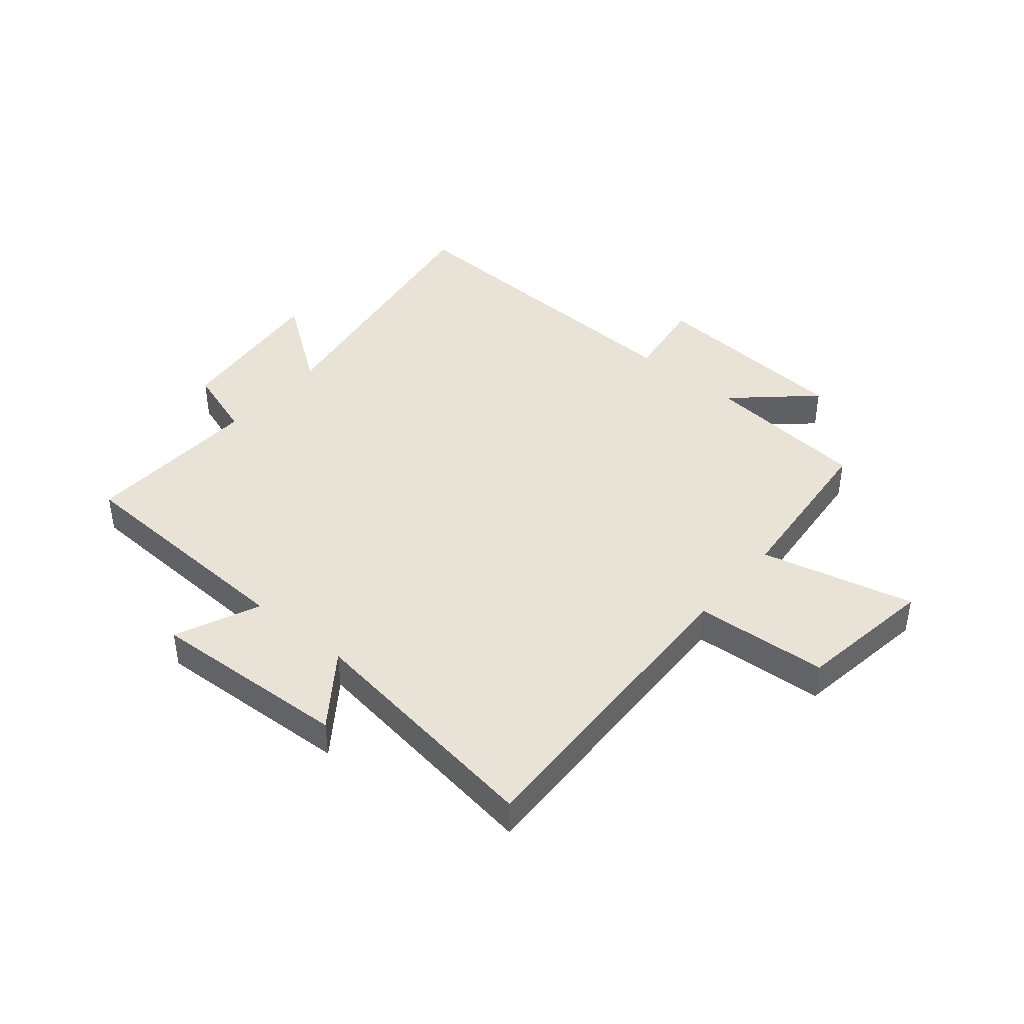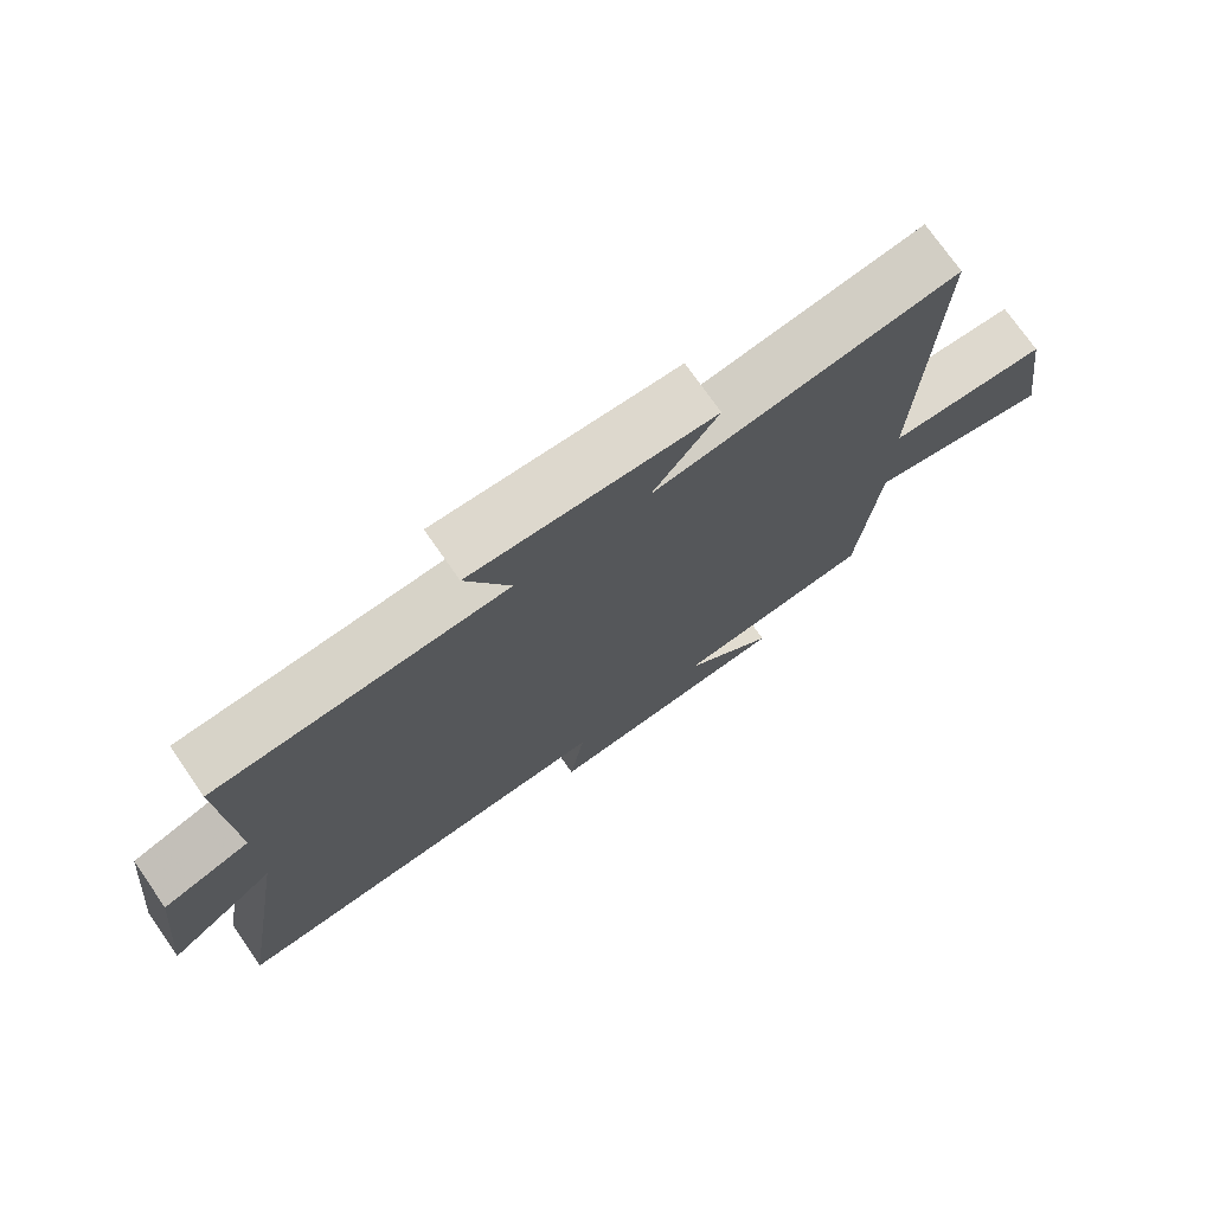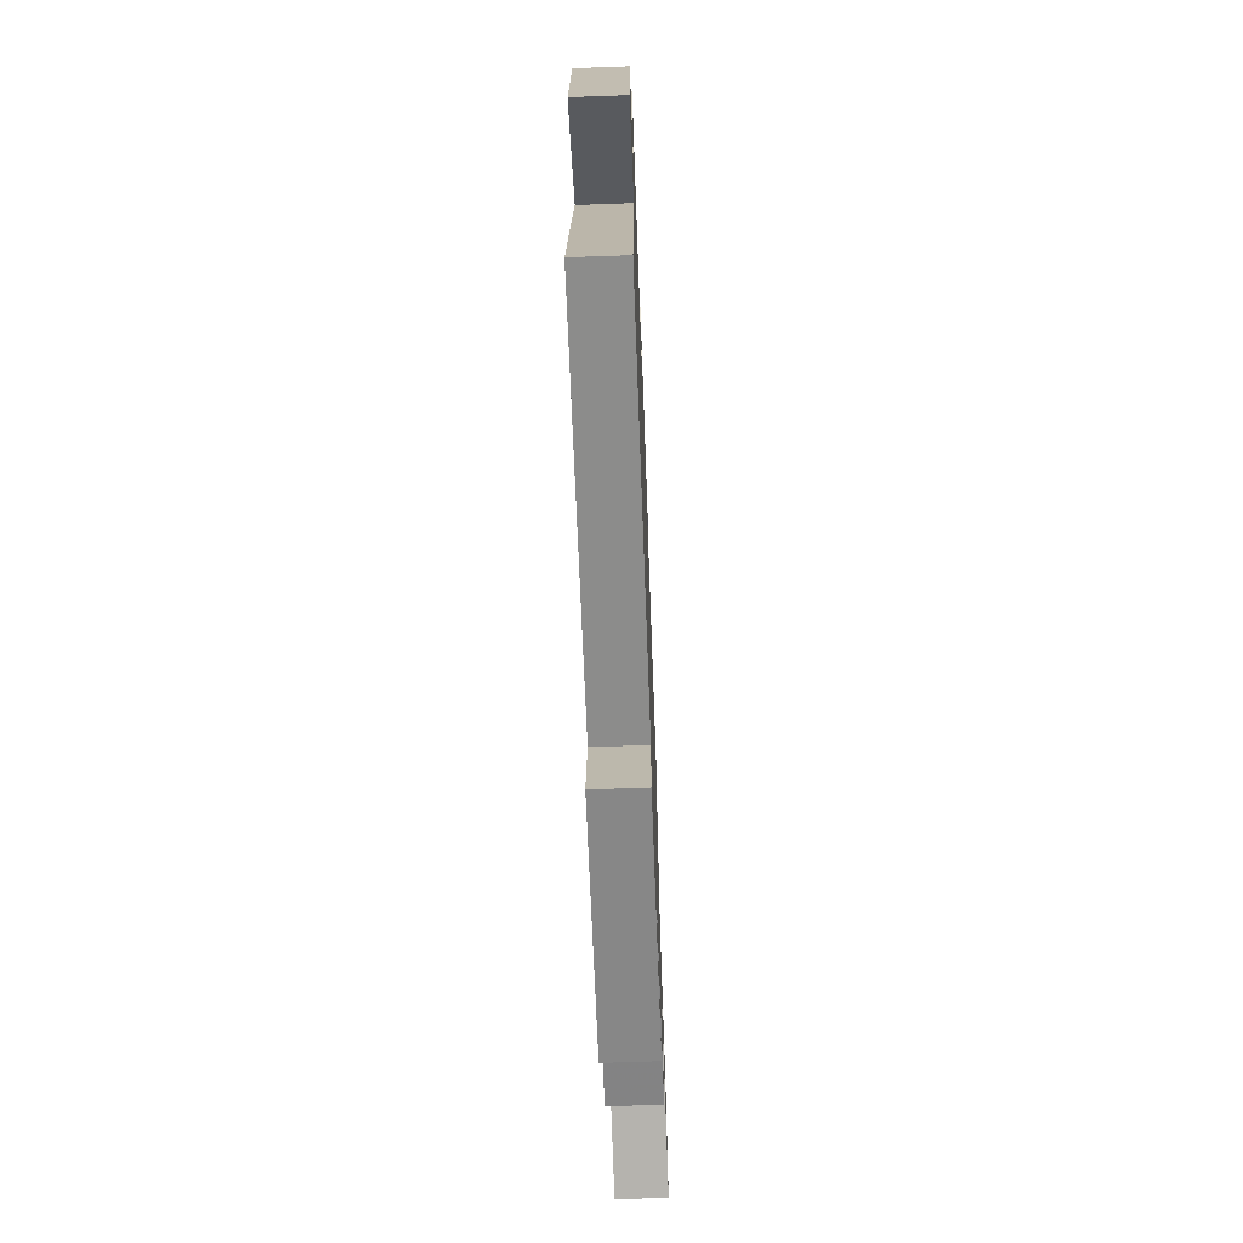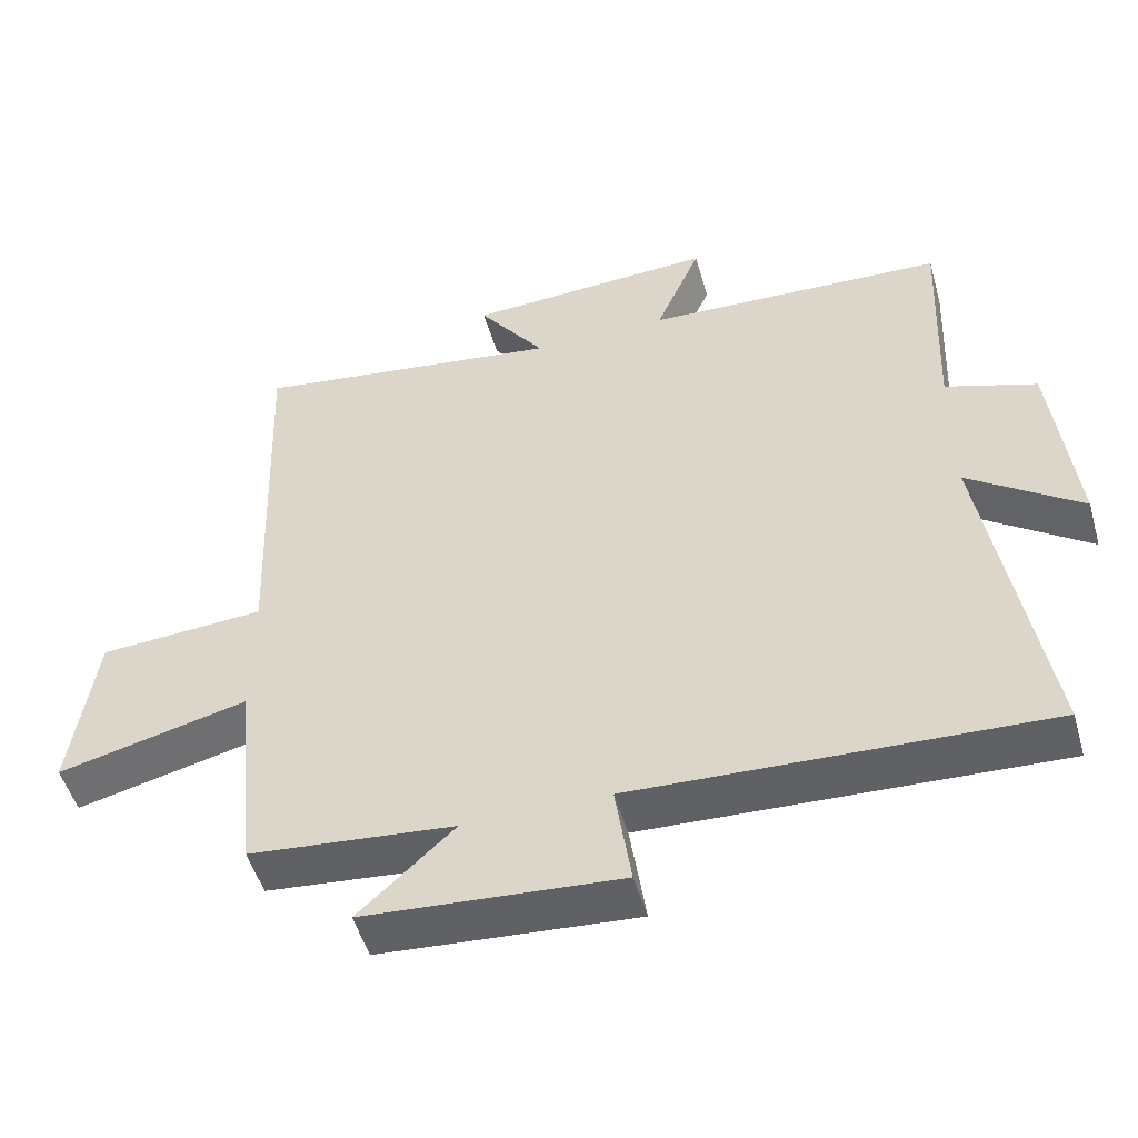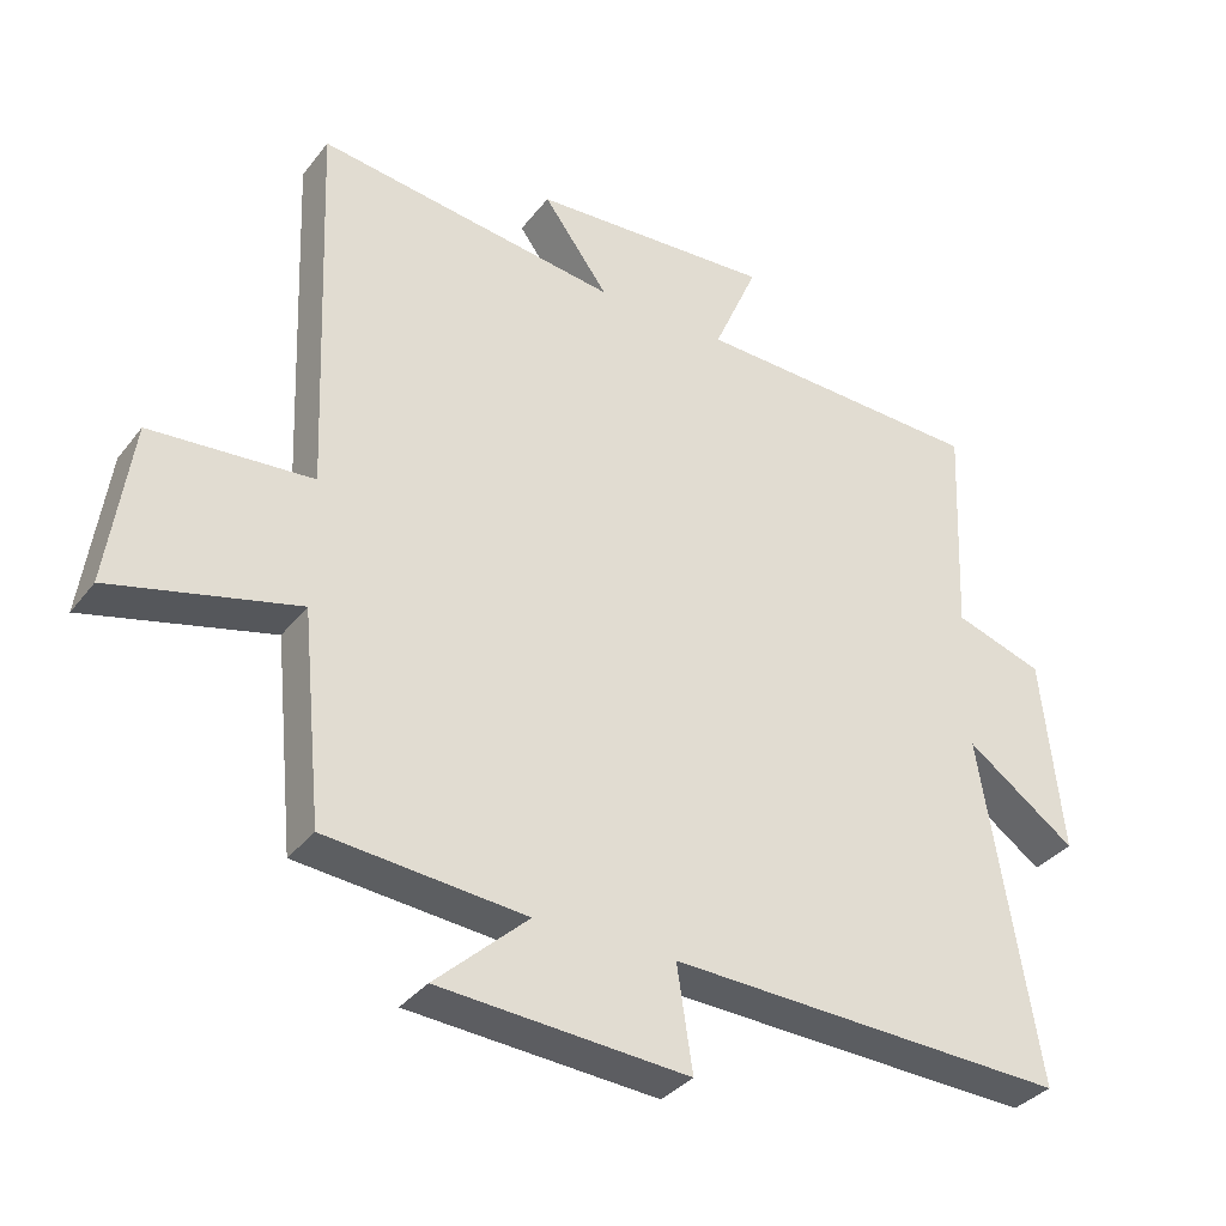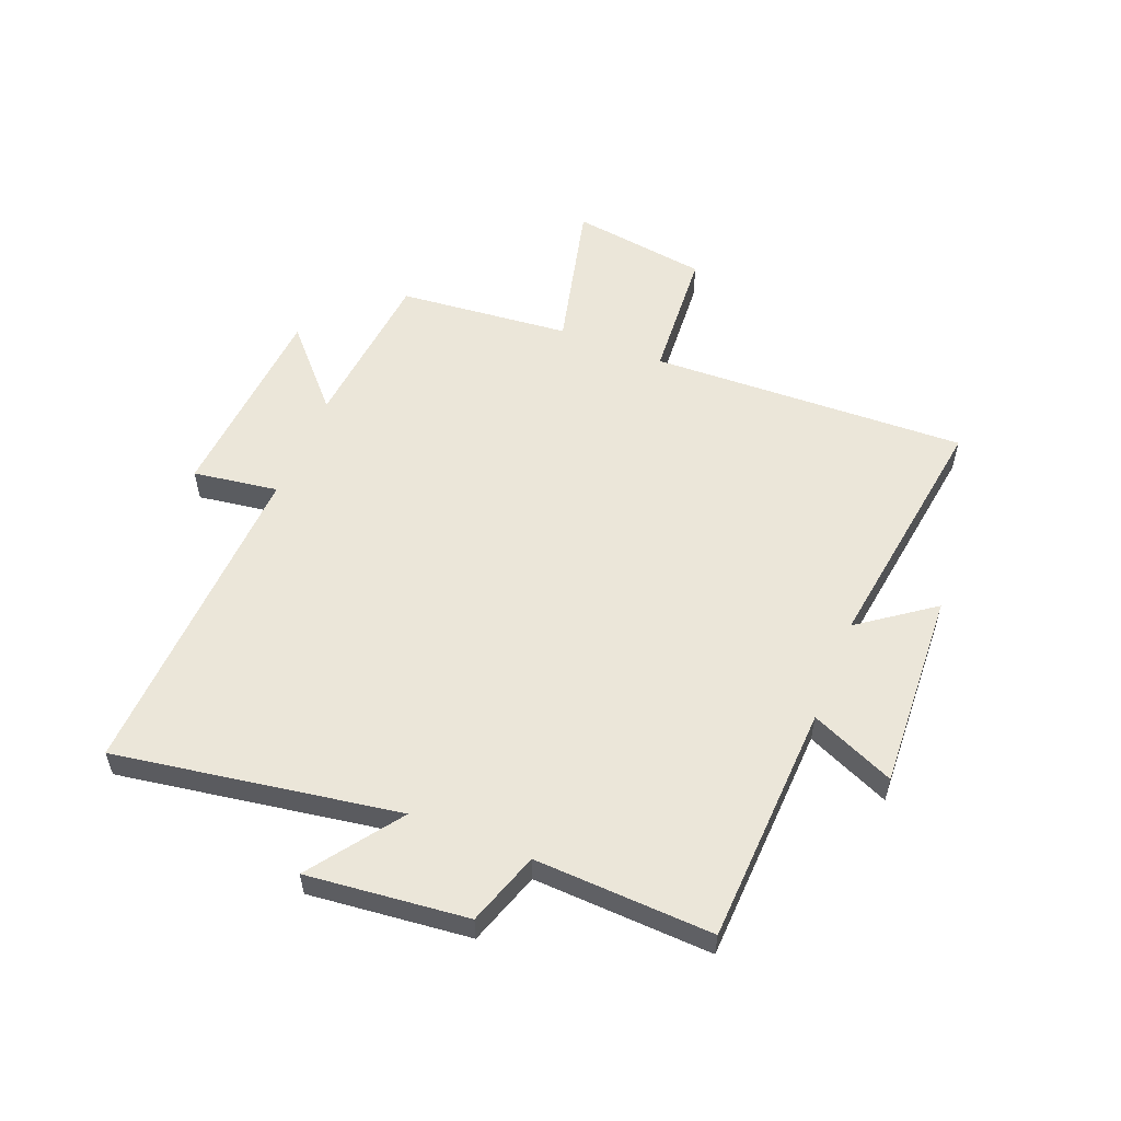
<metadata>
{"format":"obj","ext":"obj","renderer":"f3d","projection":"perspective","resolution":1024,"background":"white","views":[{"elev":41.8,"azim":40.1,"up":"+Y"},{"elev":74.4,"azim":-34.9,"up":"+Z"},{"elev":-66.5,"azim":-87.9,"up":"+Z"},{"elev":-50.5,"azim":-164.1,"up":"+Z"},{"elev":-34.6,"azim":147.9,"up":"+Z"},{"elev":55.7,"azim":-68.1,"up":"+Y"}]}
</metadata>
<code>
v 0.521 0.07 0.56
v 0.5 0.07 0.012
v 0.73 0.07 -0.004
v 0.764 0.07 -0.24
v 0.5 0.07 -0.176
v 0.471 0.07 -0.473
v 0.187 0.07 -0.5
v 0.319 0.07 -0.621
v -0.035 0.07 -0.647
v -0.013 0.07 -0.5
v -0.58 0.07 -0.524
v -0.5 0.07 -0.034
v -0.656 0.07 -0.146
v -0.626 0.07 0.132
v -0.5 0.07 0.174
v -0.513 0.07 0.482
v -0.098 0.07 0.5
v -0.161 0.07 0.645
v 0.183 0.07 0.627
v 0.09 0.07 0.5
v 0.521 0 0.56
v 0.5 0 0.012
v 0.73 0 -0.004
v 0.764 0 -0.24
v 0.5 0 -0.176
v 0.471 0 -0.473
v 0.187 0 -0.5
v 0.319 0 -0.621
v -0.035 0 -0.647
v -0.013 0 -0.5
v -0.58 0 -0.524
v -0.5 0 -0.034
v -0.656 0 -0.146
v -0.626 0 0.132
v -0.5 0 0.174
v -0.513 0 0.482
v -0.098 0 0.5
v -0.161 0 0.645
v 0.183 0 0.627
v 0.09 0 0.5
f 17 18 19 20
f 15 16 17 20
f 15 20 1 2
f 12 13 14 15
f 12 15 2
f 10 11 12 2
f 7 8 9 10
f 5 6 7 10
f 5 10 2 3
f 3 4 5
f 40 39 38 37
f 40 37 36 35
f 22 21 40 35
f 35 34 33 32
f 22 35 32
f 22 32 31 30
f 30 29 28 27
f 30 27 26 25
f 23 22 30 25
f 25 24 23
f 1 21 22 2
f 2 22 23 3
f 3 23 24 4
f 4 24 25 5
f 5 25 26 6
f 6 26 27 7
f 7 27 28 8
f 8 28 29 9
f 9 29 30 10
f 10 30 31 11
f 11 31 32 12
f 12 32 33 13
f 13 33 34 14
f 14 34 35 15
f 15 35 36 16
f 16 36 37 17
f 17 37 38 18
f 18 38 39 19
f 19 39 40 20
f 20 40 21 1

</code>
